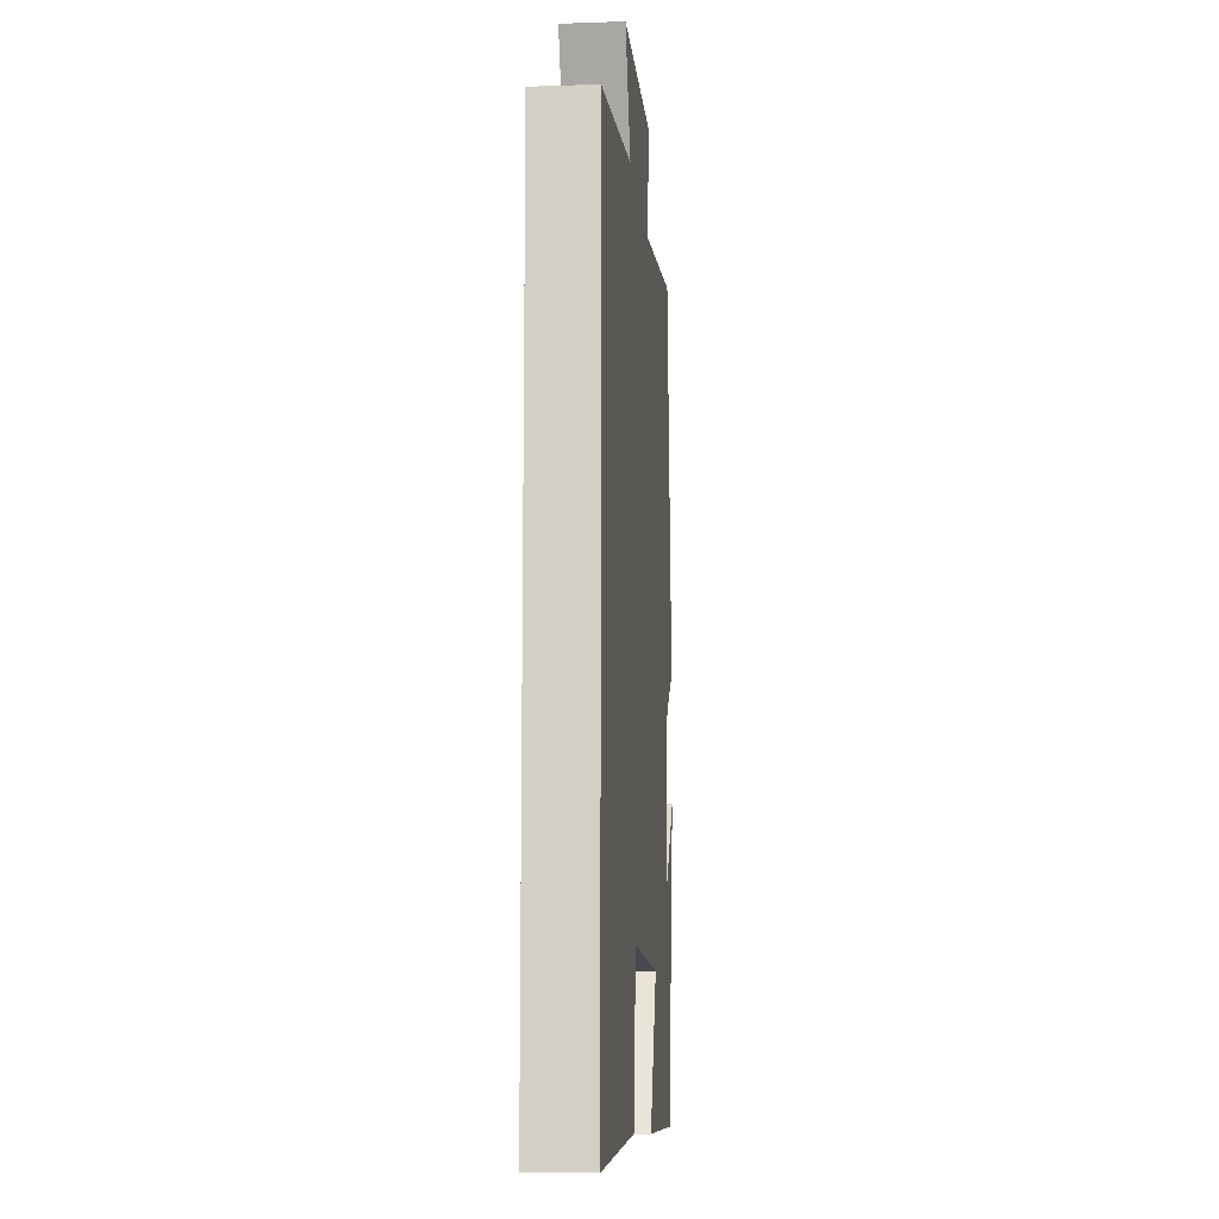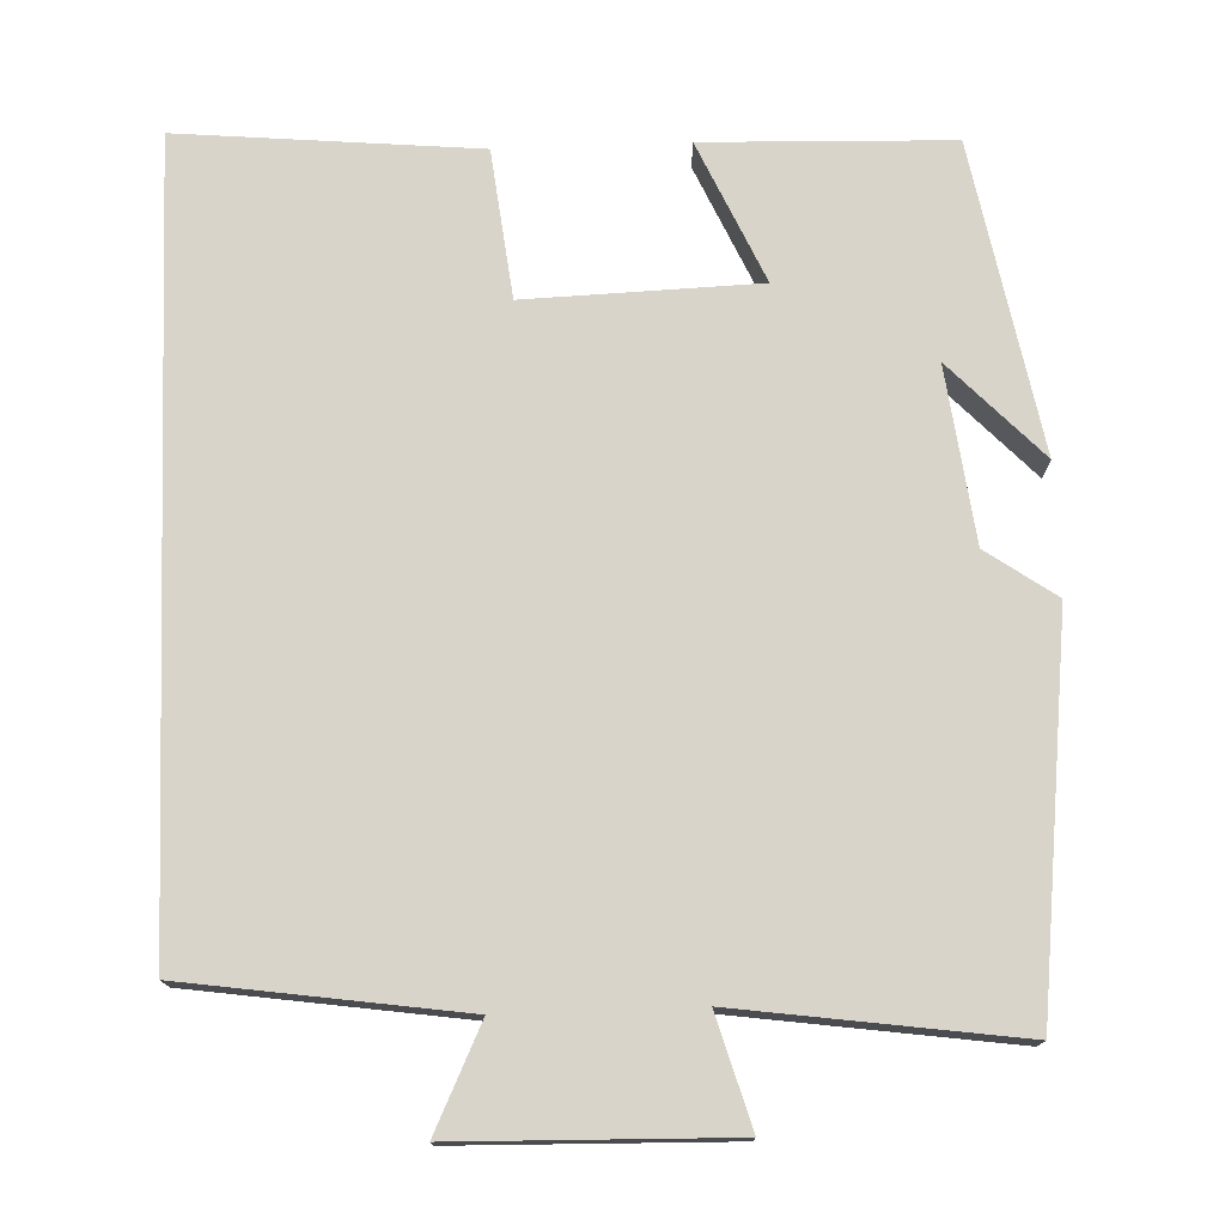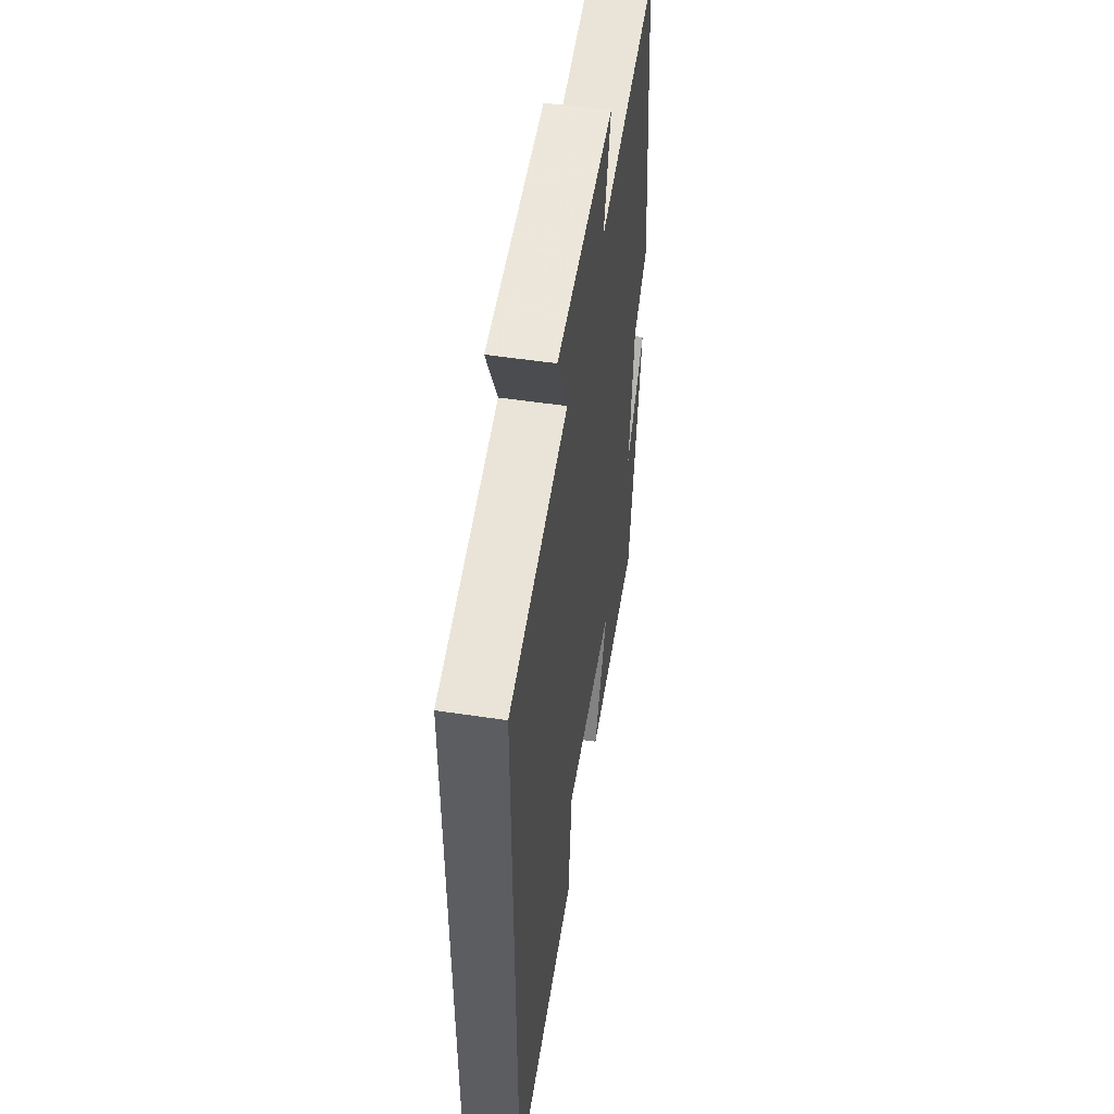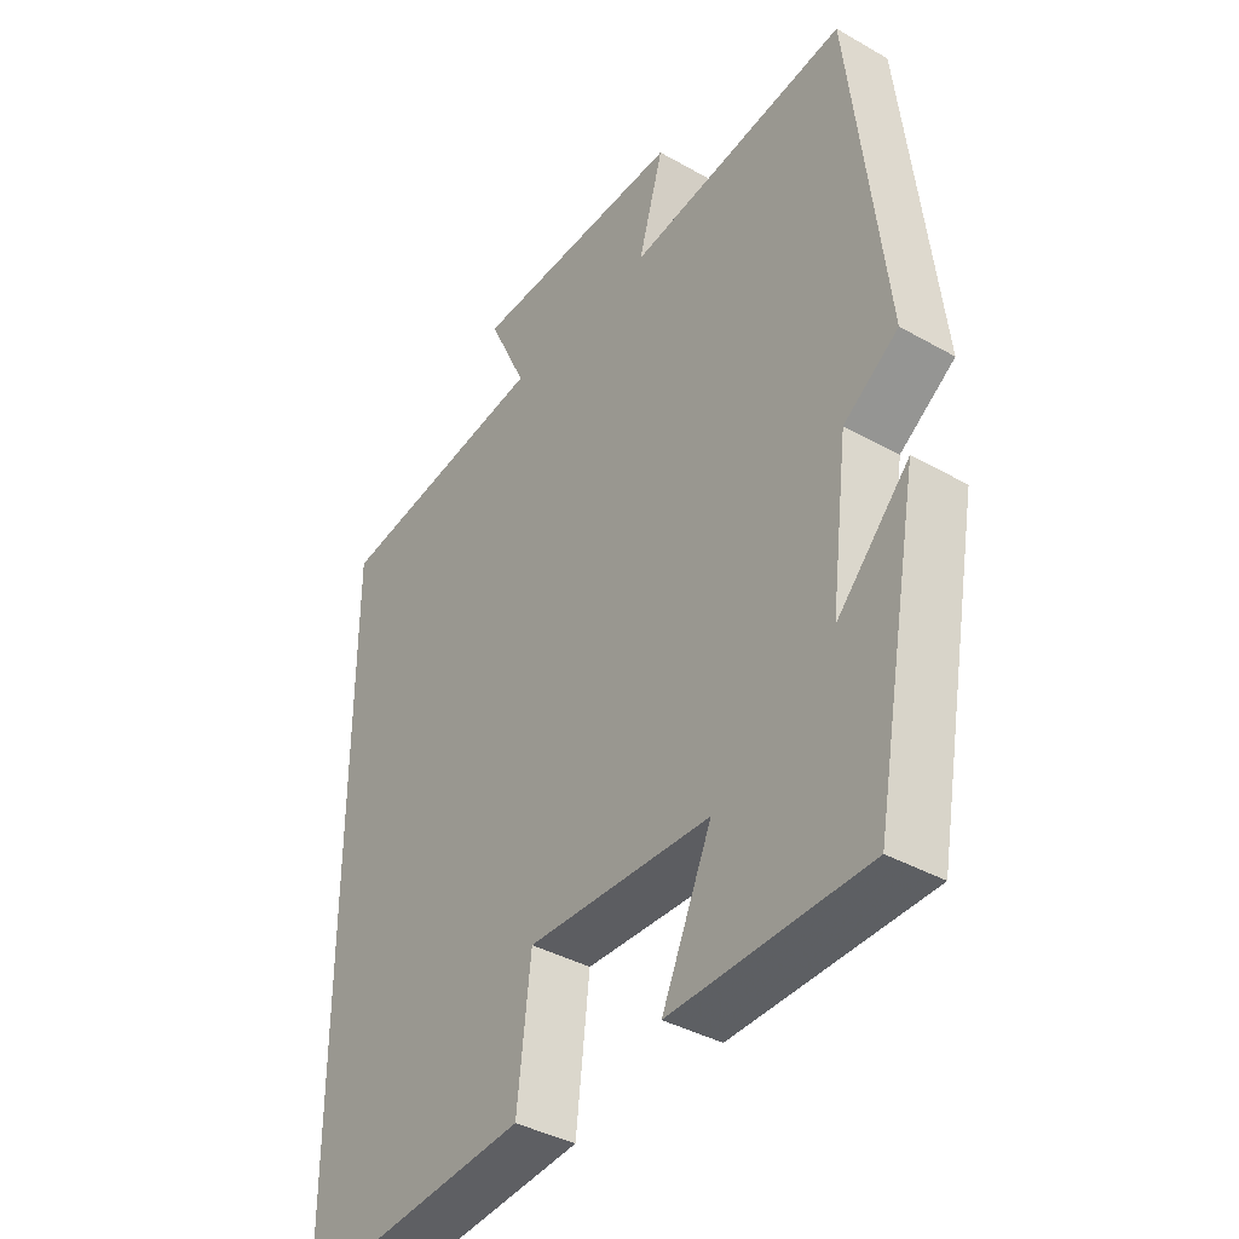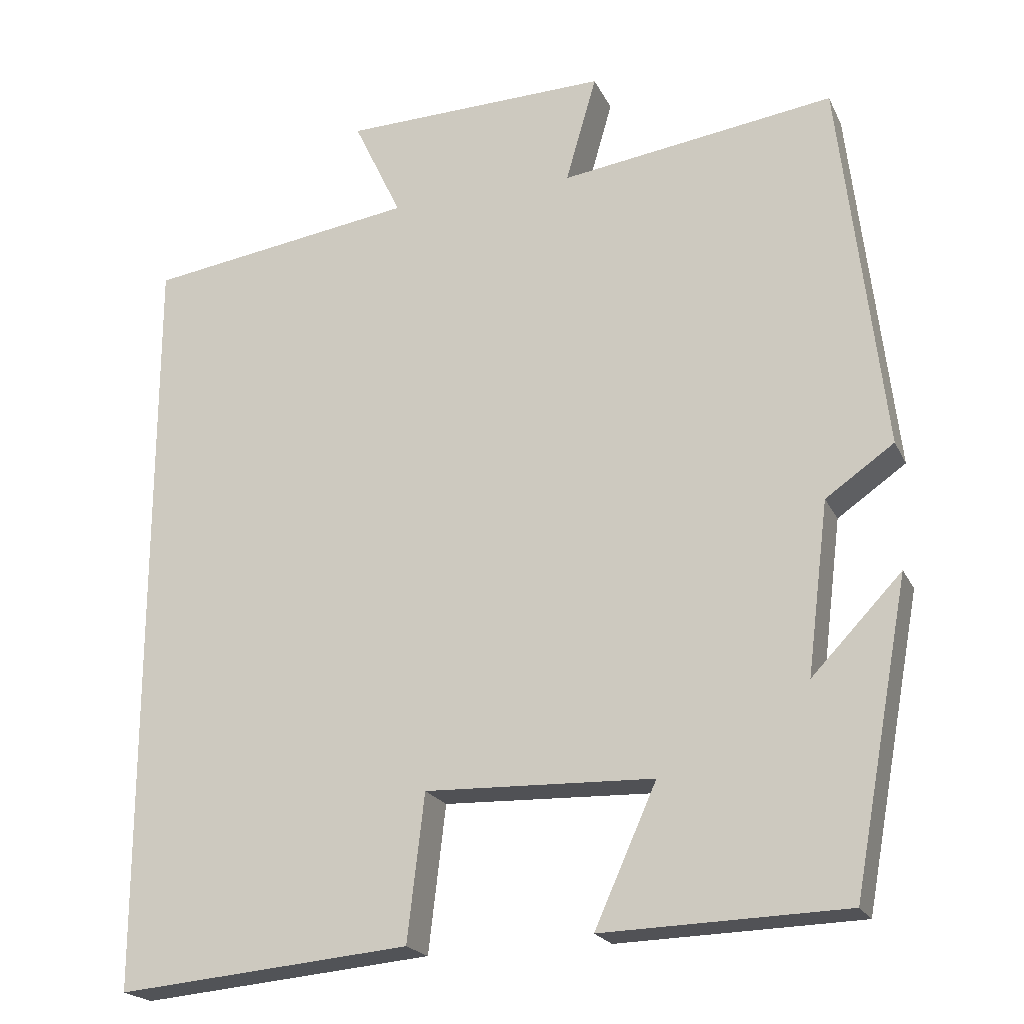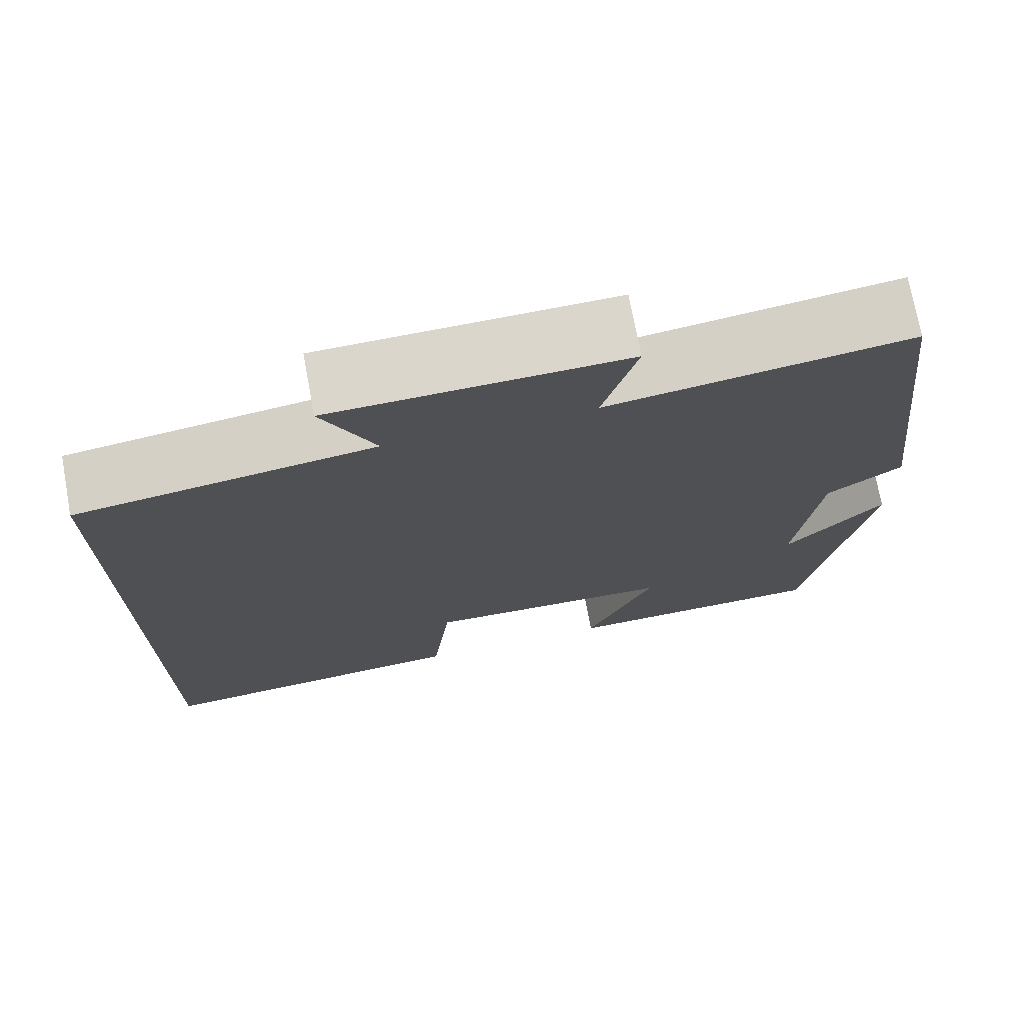
<metadata>
{"format":"obj","ext":"obj","renderer":"f3d","projection":"perspective","resolution":1024,"background":"white","views":[{"elev":-10.8,"azim":-85.1,"up":"+Z"},{"elev":75.3,"azim":-2.1,"up":"+Y"},{"elev":52.3,"azim":-80.8,"up":"+Z"},{"elev":-38.6,"azim":54.4,"up":"+Z"},{"elev":-20.9,"azim":19.9,"up":"+Z"},{"elev":73.0,"azim":-10.5,"up":"+Z"}]}
</metadata>
<code>
v -0.5 0.07 -0.534
v -0.5 0.07 0.45
v -0.152 0.07 0.5
v -0.214 0.07 0.631
v 0.13 0.07 0.639
v 0.09 0.07 0.5
v 0.444 0.07 0.549
v 0.5 0.07 0.064
v 0.412 0.07 0.003
v 0.384 0.07 -0.219
v 0.5 0.07 -0.098
v 0.427 0.07 -0.491
v 0.114 0.07 -0.5
v 0.194 0.07 -0.322
v -0.1 0.07 -0.312
v -0.122 0.07 -0.5
v -0.5 0 -0.534
v -0.5 0 0.45
v -0.152 0 0.5
v -0.214 0 0.631
v 0.13 0 0.639
v 0.09 0 0.5
v 0.444 0 0.549
v 0.5 0 0.064
v 0.412 0 0.003
v 0.384 0 -0.219
v 0.5 0 -0.098
v 0.427 0 -0.491
v 0.114 0 -0.5
v 0.194 0 -0.322
v -0.1 0 -0.312
v -0.122 0 -0.5
f 15 16 1 2
f 14 15 2 3
f 12 13 14
f 12 14 3
f 10 11 12
f 10 12 3 4
f 9 10 4
f 6 7 8 9
f 6 9 4
f 4 5 6
f 18 17 32 31
f 19 18 31 30
f 30 29 28
f 19 30 28
f 28 27 26
f 20 19 28 26
f 20 26 25
f 25 24 23 22
f 20 25 22
f 22 21 20
f 1 17 18 2
f 2 18 19 3
f 3 19 20 4
f 4 20 21 5
f 5 21 22 6
f 6 22 23 7
f 7 23 24 8
f 8 24 25 9
f 9 25 26 10
f 10 26 27 11
f 11 27 28 12
f 12 28 29 13
f 13 29 30 14
f 14 30 31 15
f 15 31 32 16
f 16 32 17 1

</code>
